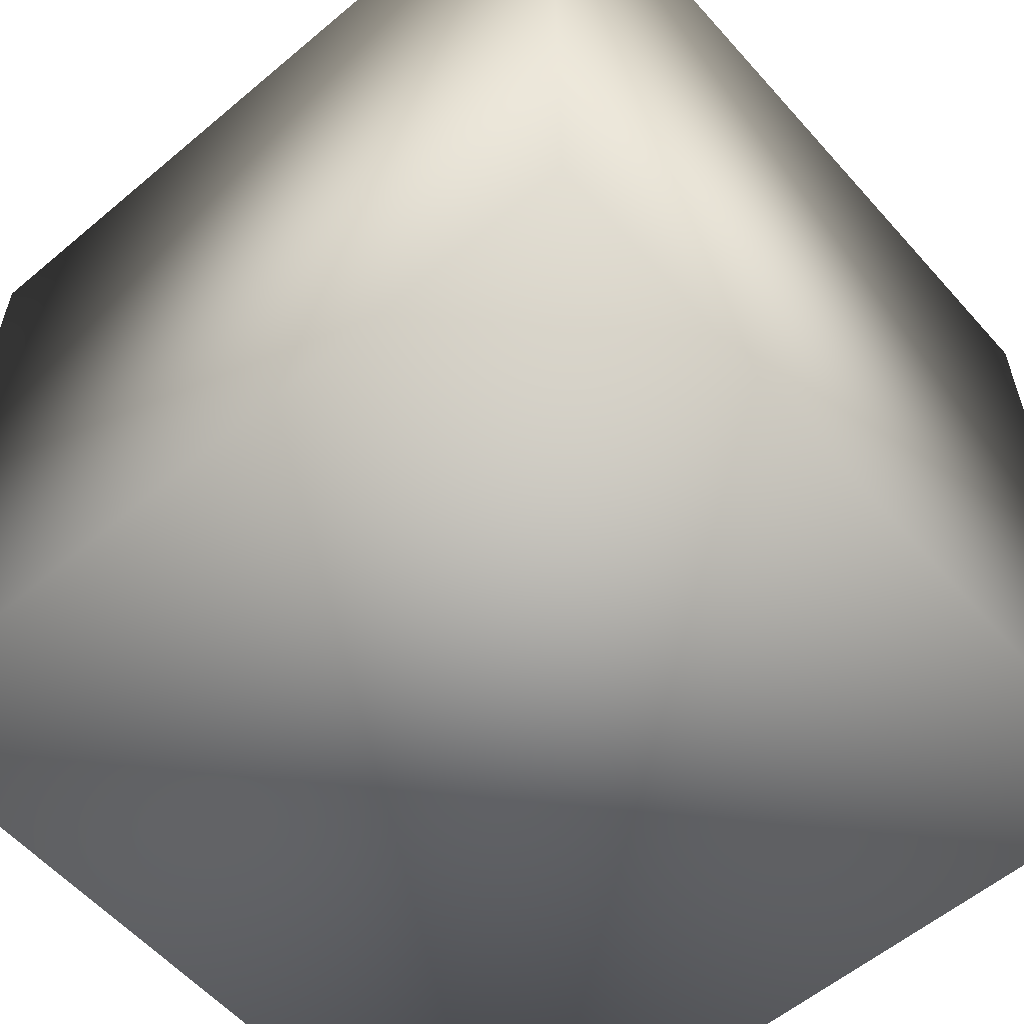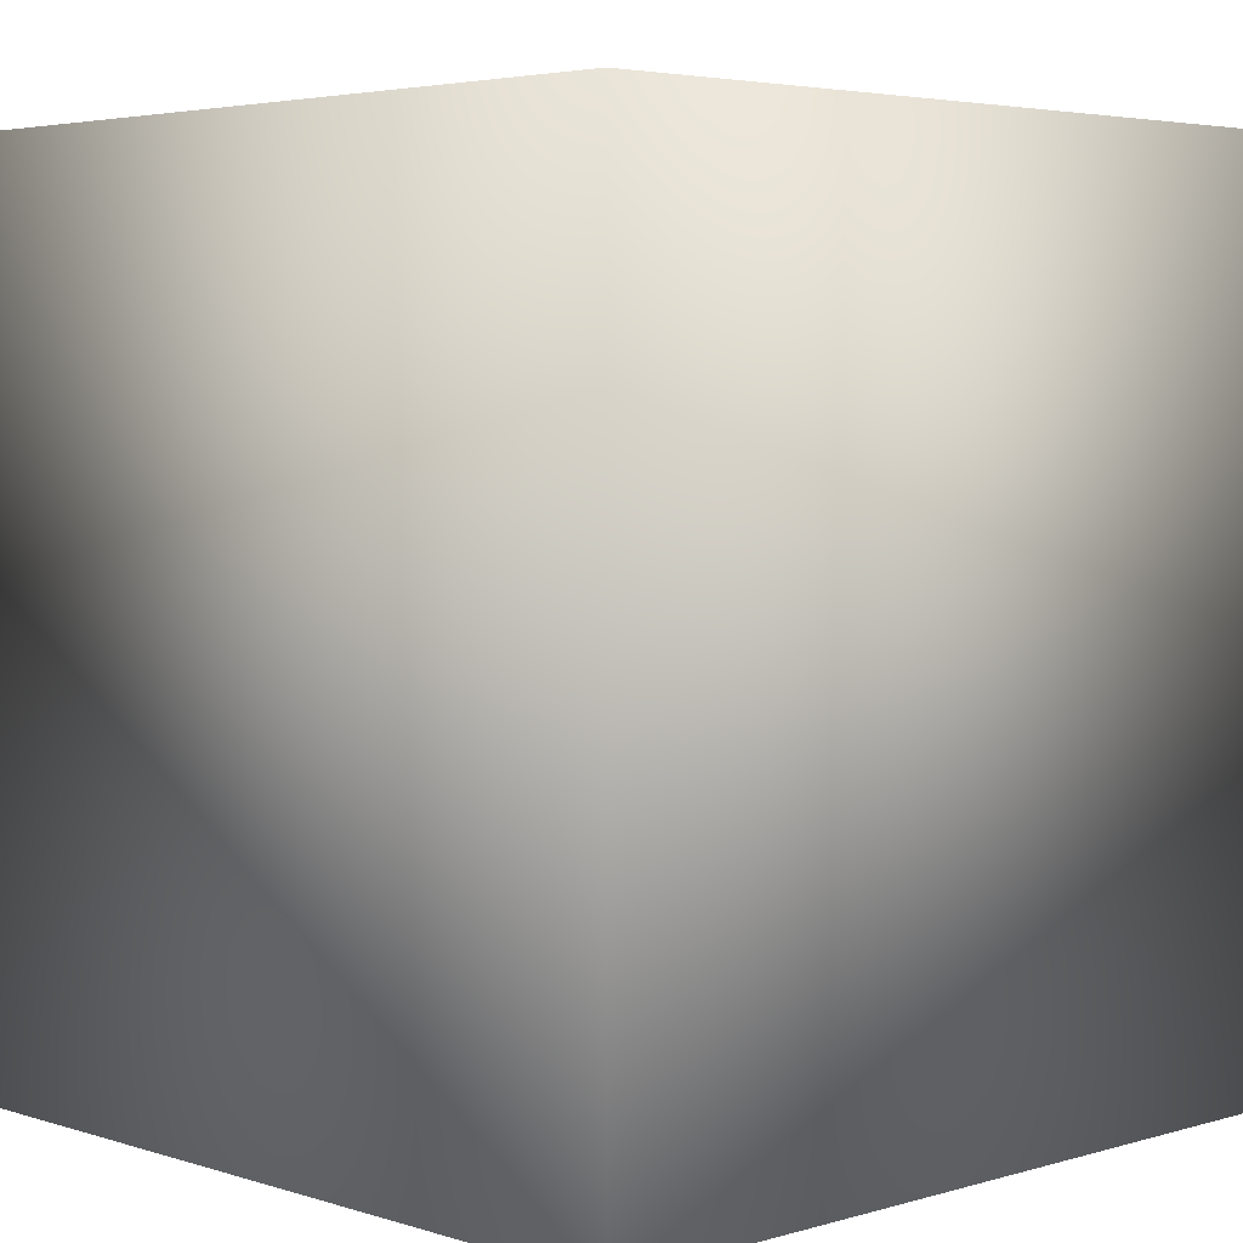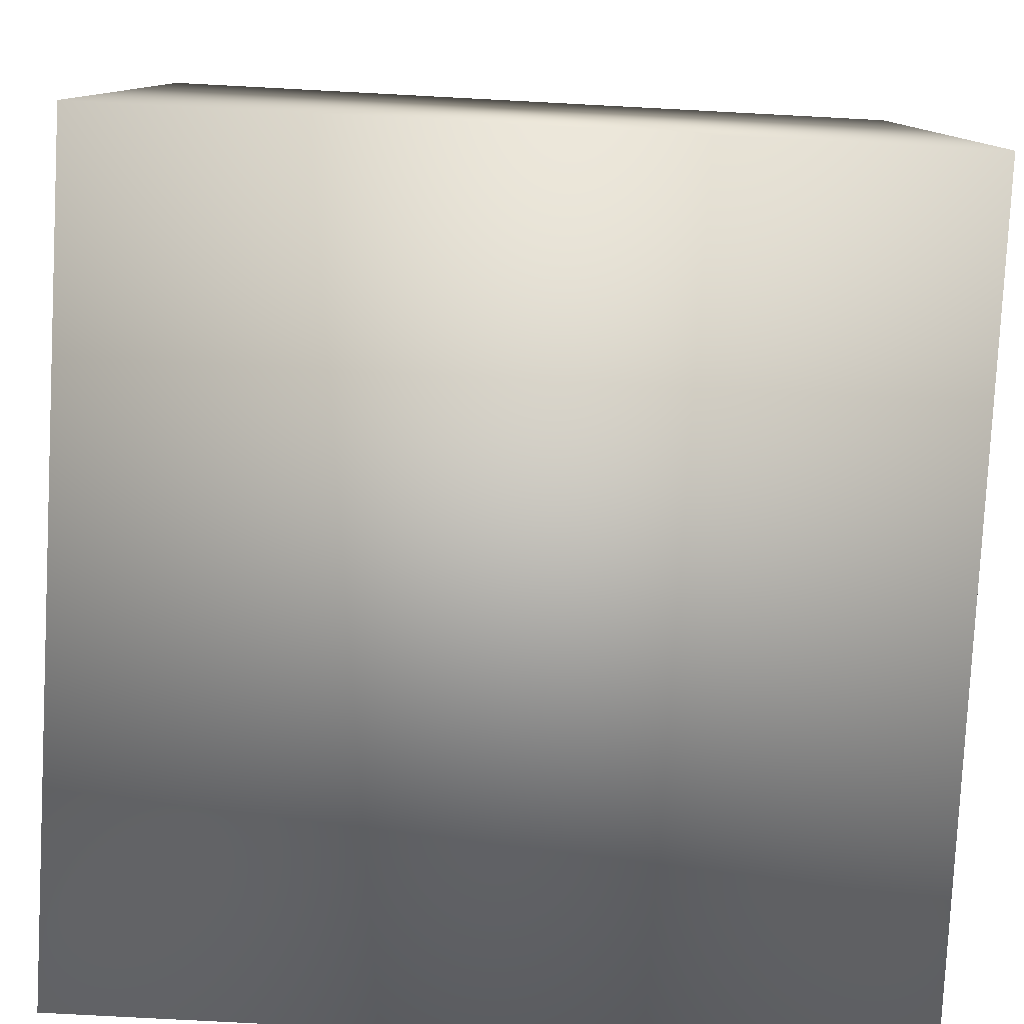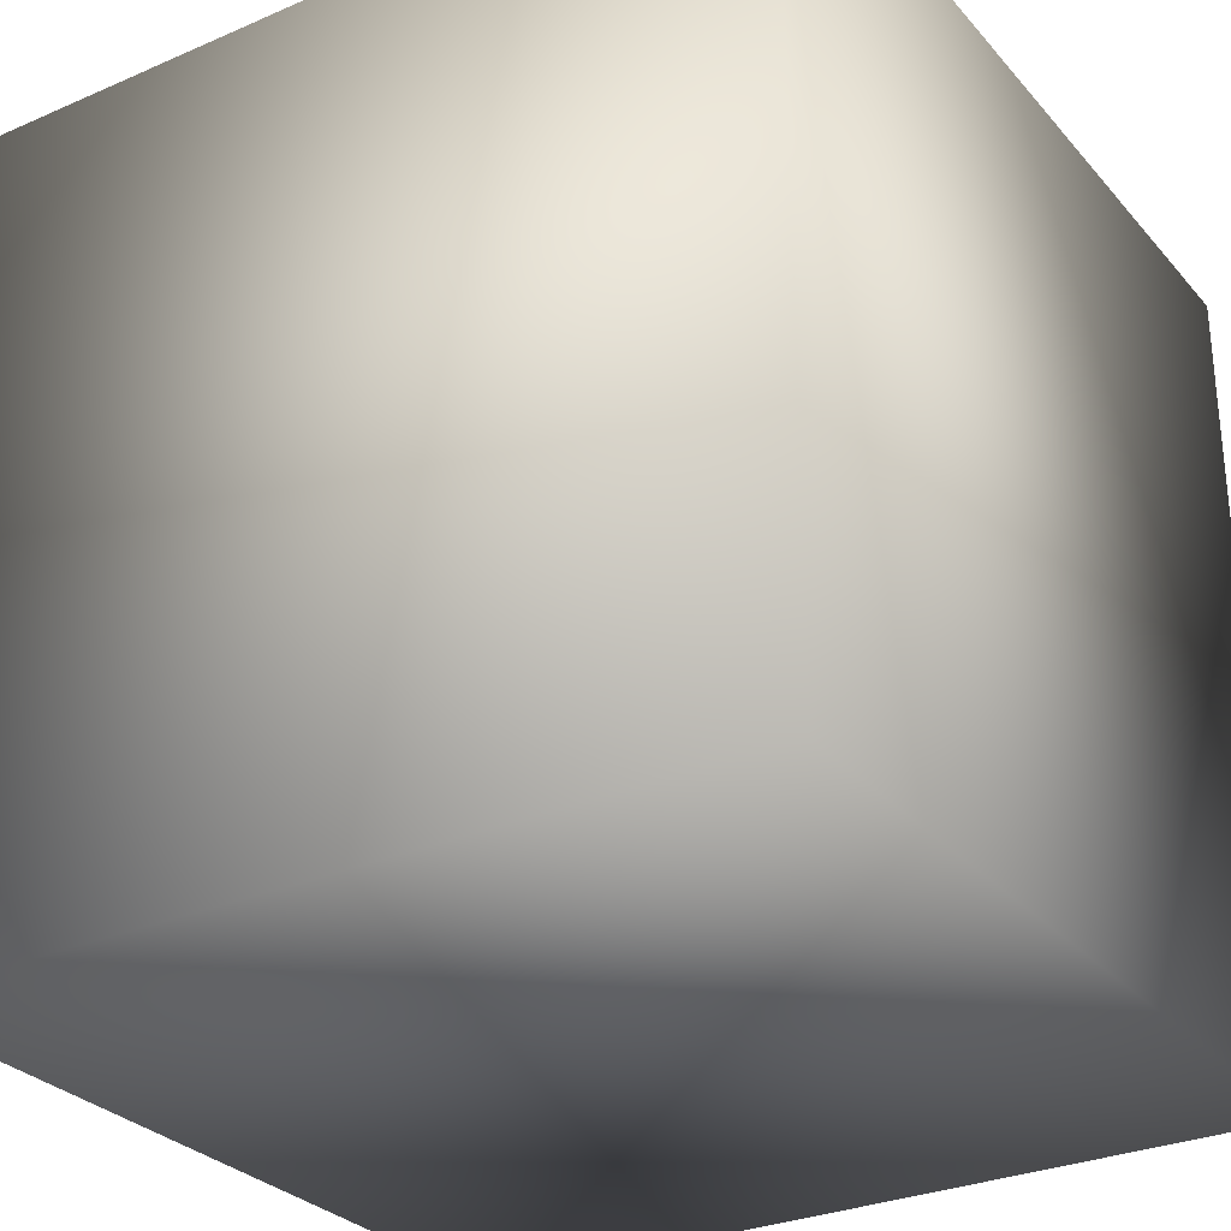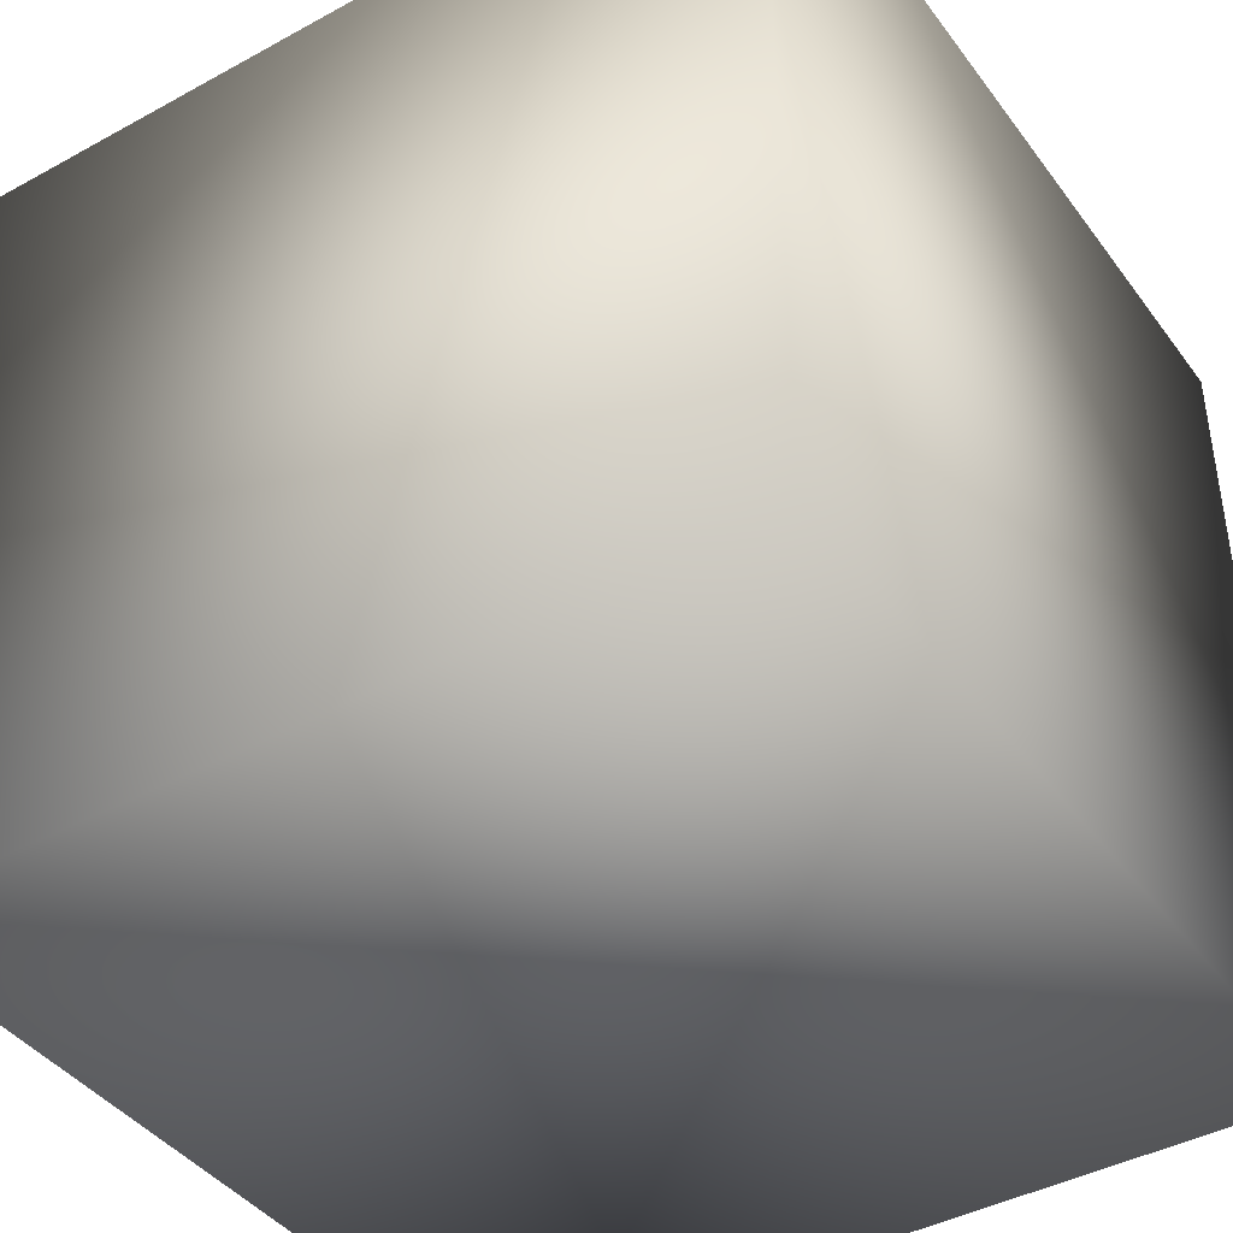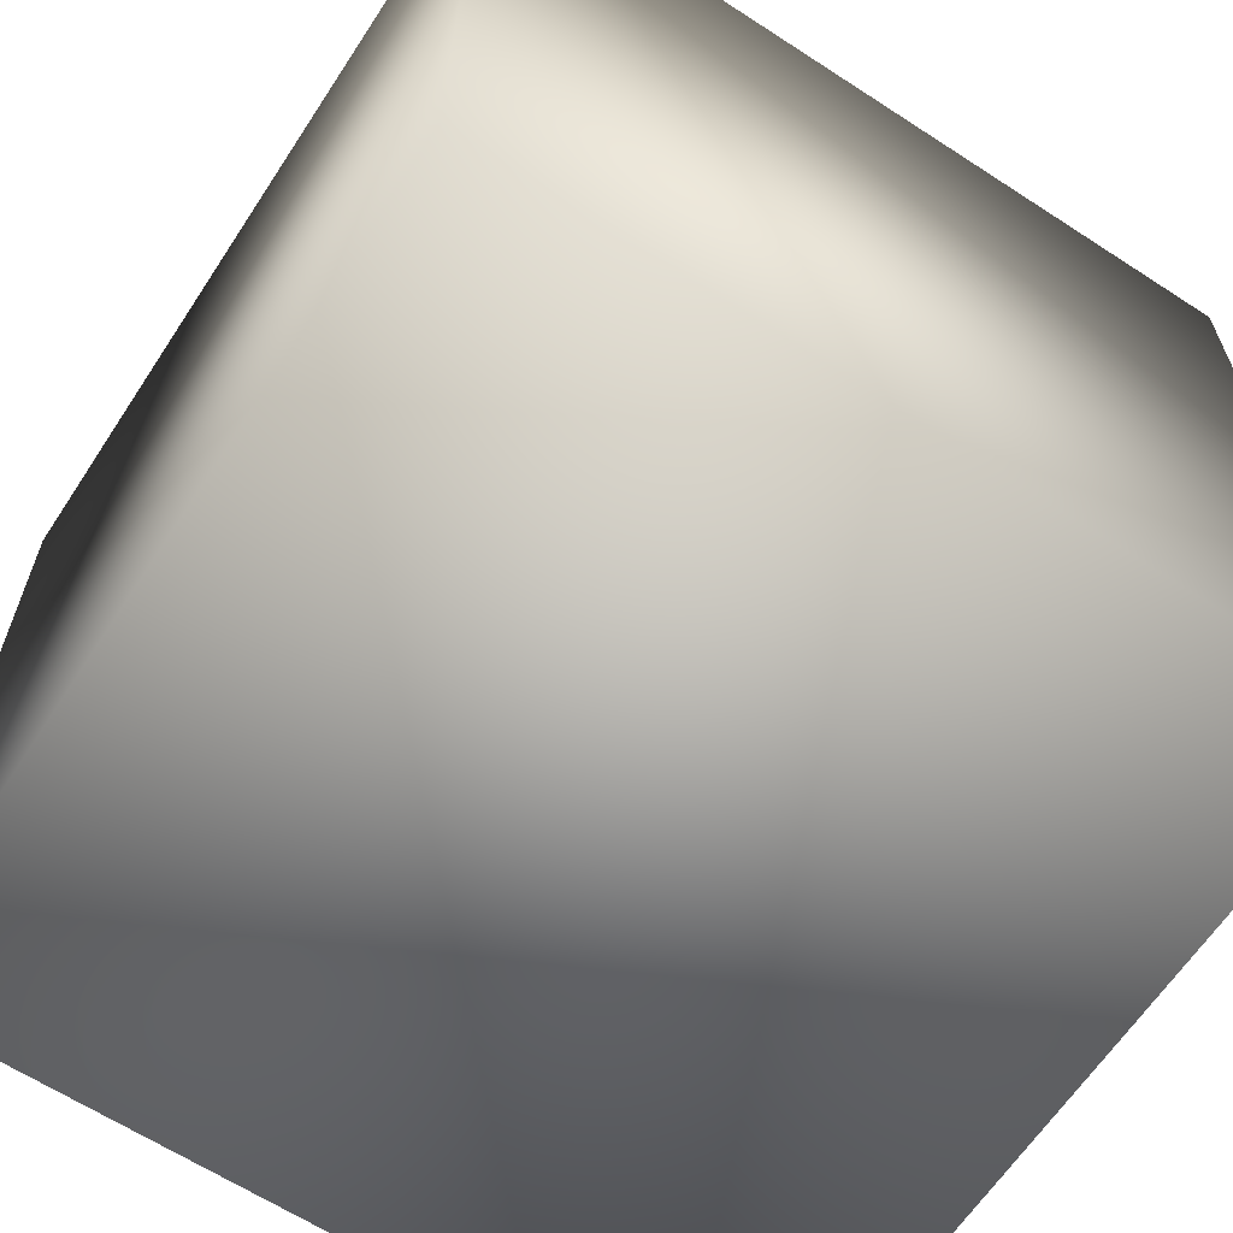
<metadata>
{"format":"obj","ext":"obj","renderer":"f3d","projection":"perspective","resolution":1024,"background":"white","views":[{"elev":-57.7,"azim":-48.9,"up":"+Y"},{"elev":4.1,"azim":136.0,"up":"+Z"},{"elev":-79.8,"azim":177.0,"up":"+Y"},{"elev":-29.4,"azim":122.6,"up":"+Y"},{"elev":-41.8,"azim":33.4,"up":"+Y"},{"elev":-63.8,"azim":146.7,"up":"+Y"}]}
</metadata>
<code>
o cube1
v 0 0 1
v 0 1 1
v 1 1 1
v 1 0 1
v 0 0 0
v 0 1 0
v 1 1 0
v 1 0 0
g cube1_default2
f 1 3 2
f 1 6 5
f 1 8 4
f 2 6 1
f 3 6 2
f 3 8 7
f 4 3 1
f 4 8 3
f 5 8 1
f 6 8 5
f 7 6 3
f 7 8 6

</code>
